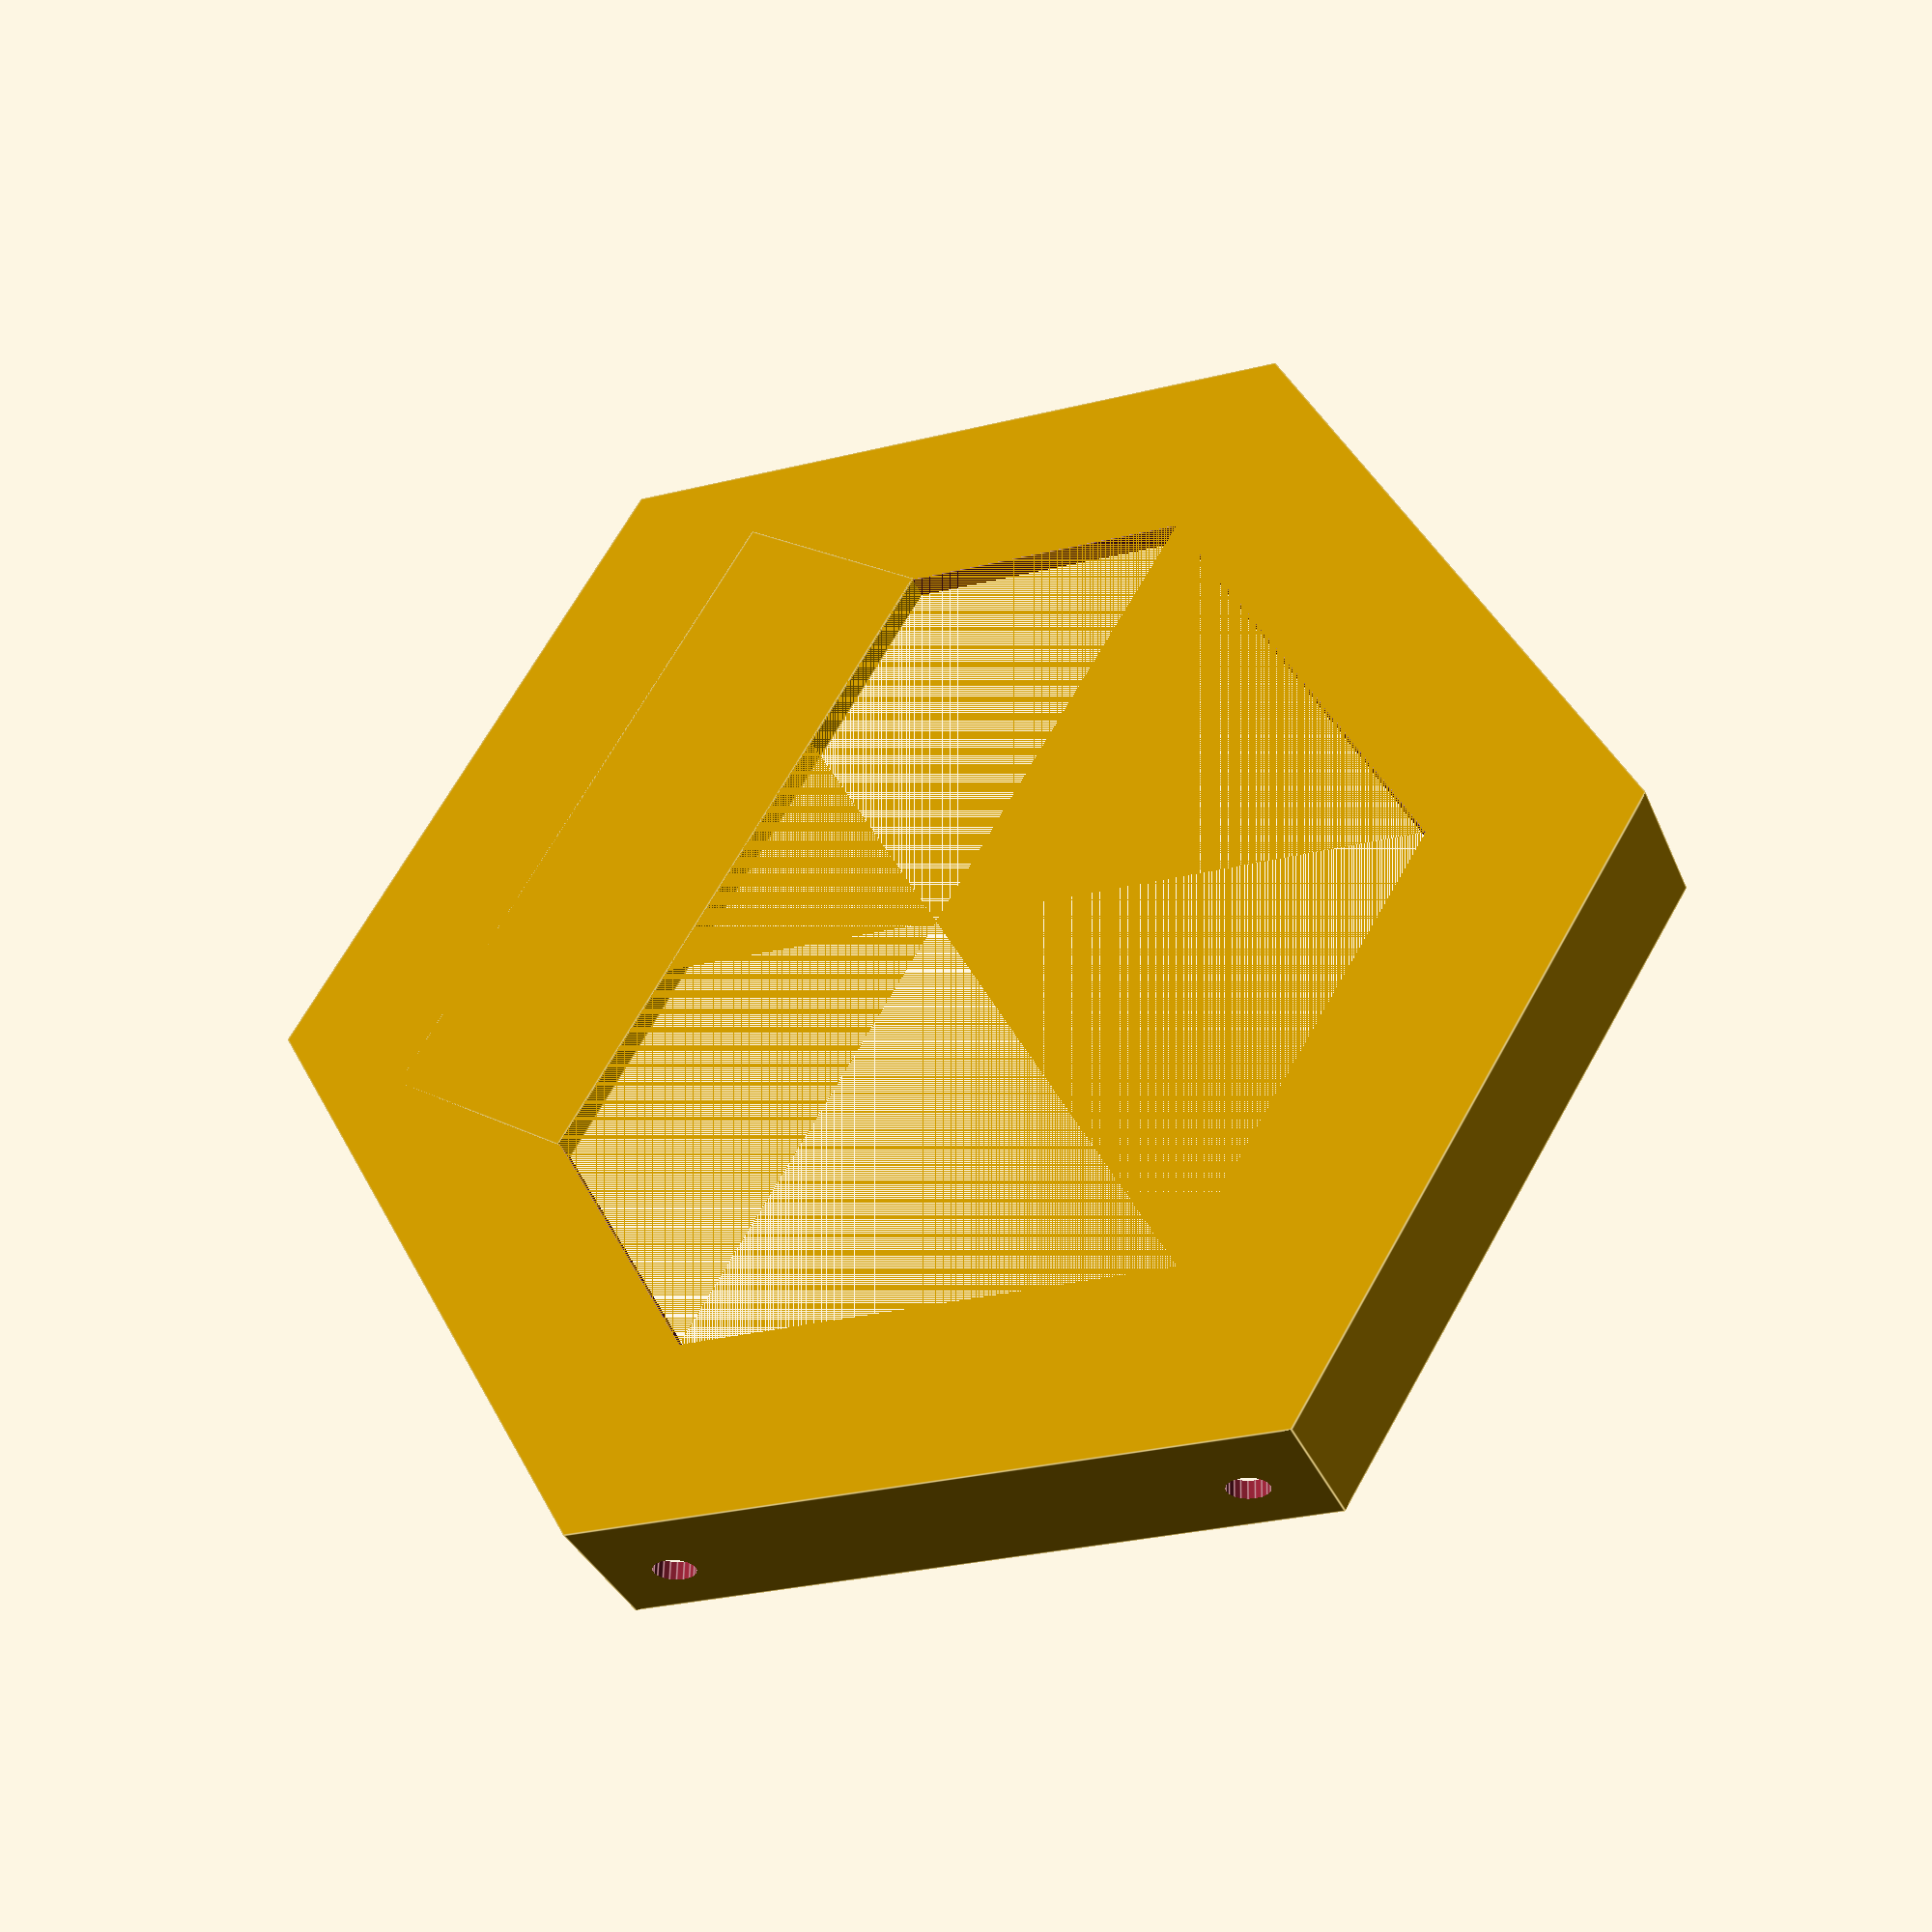
<openscad>
$fn=20;
difference(){
    cylinder(d=100,h=12,$fn=6);
    translate([0,0,2])
    cylinder(d=97,h=12,$fn=6);
    cylinder(d=70,h=12,$fn=6);
for(i=[0:120:240]){
 rotate([0,0,i]){
    translate([-20,0,7])rotate([90,0,0])
    cylinder(d=3,h=100);
    translate([20,0,7])rotate([90,0,0])
    cylinder(d=3,h=100);
}
}
}
translate([0,-25,1])cube([50,15,2],center=true);

</openscad>
<views>
elev=213.3 azim=58.6 roll=339.9 proj=p view=edges
</views>
